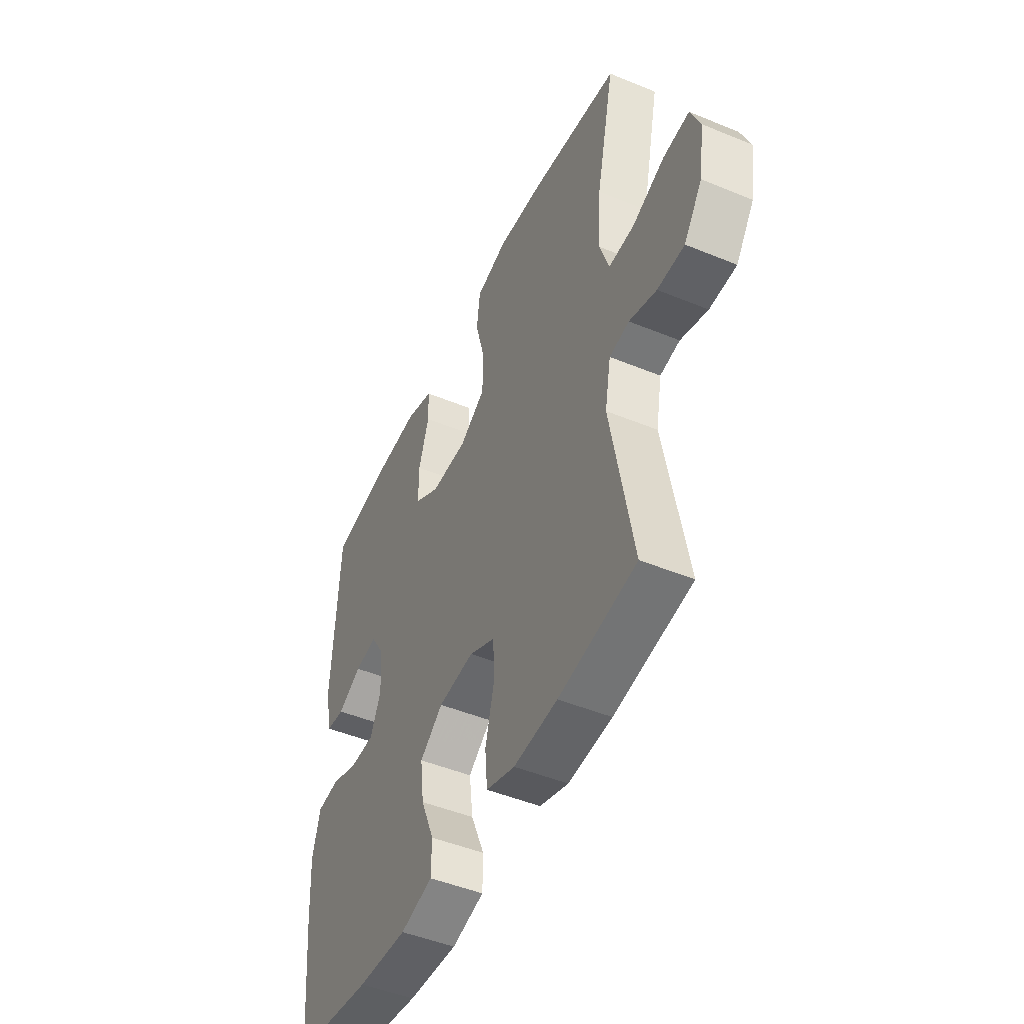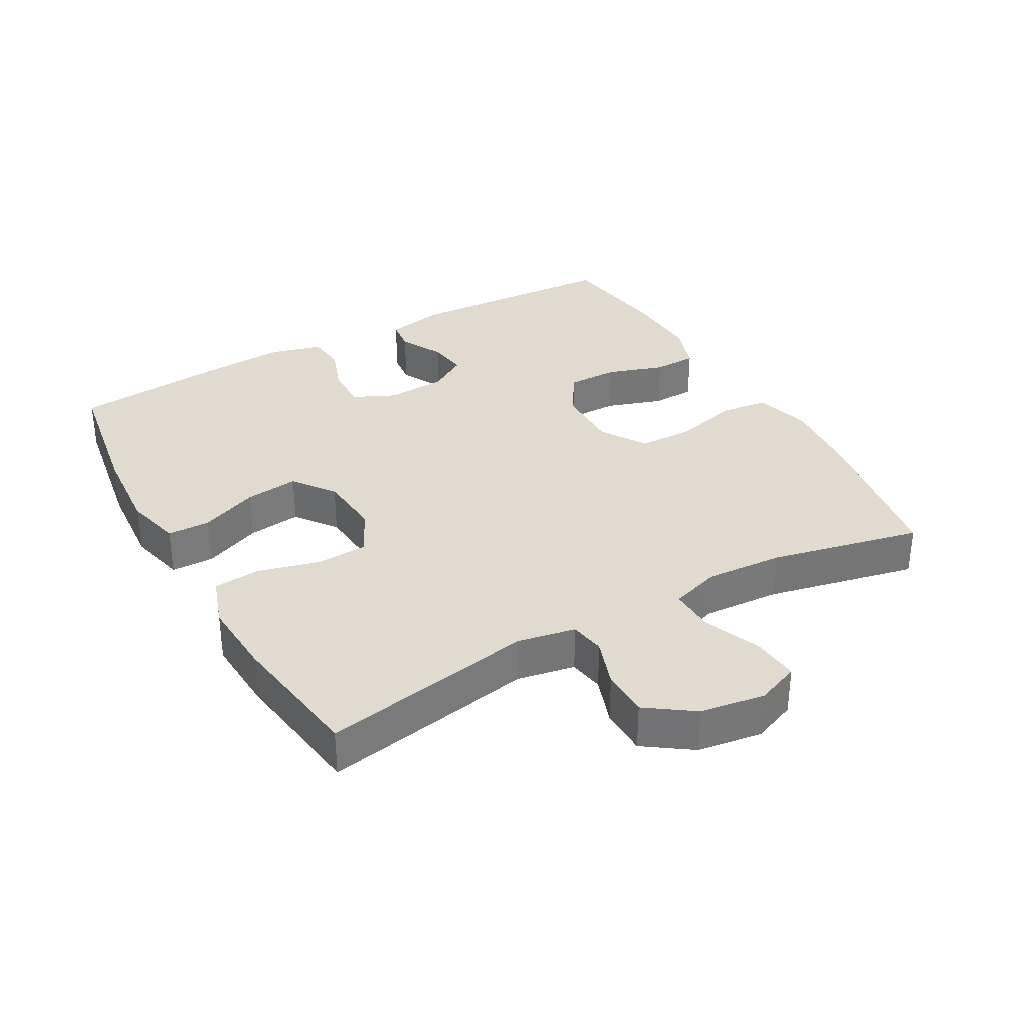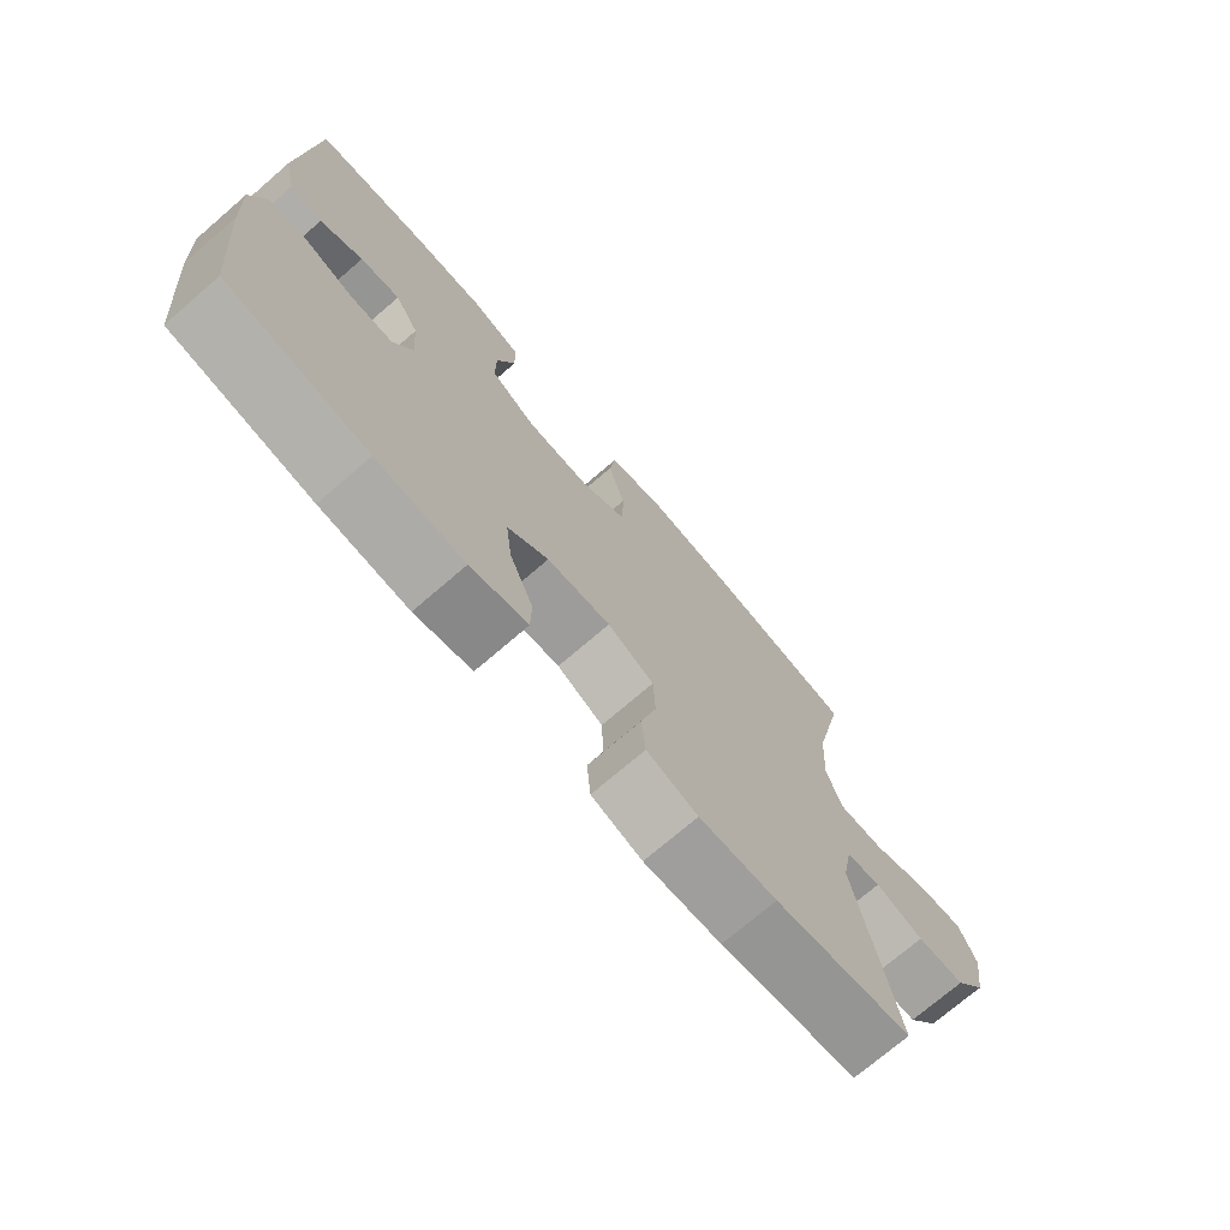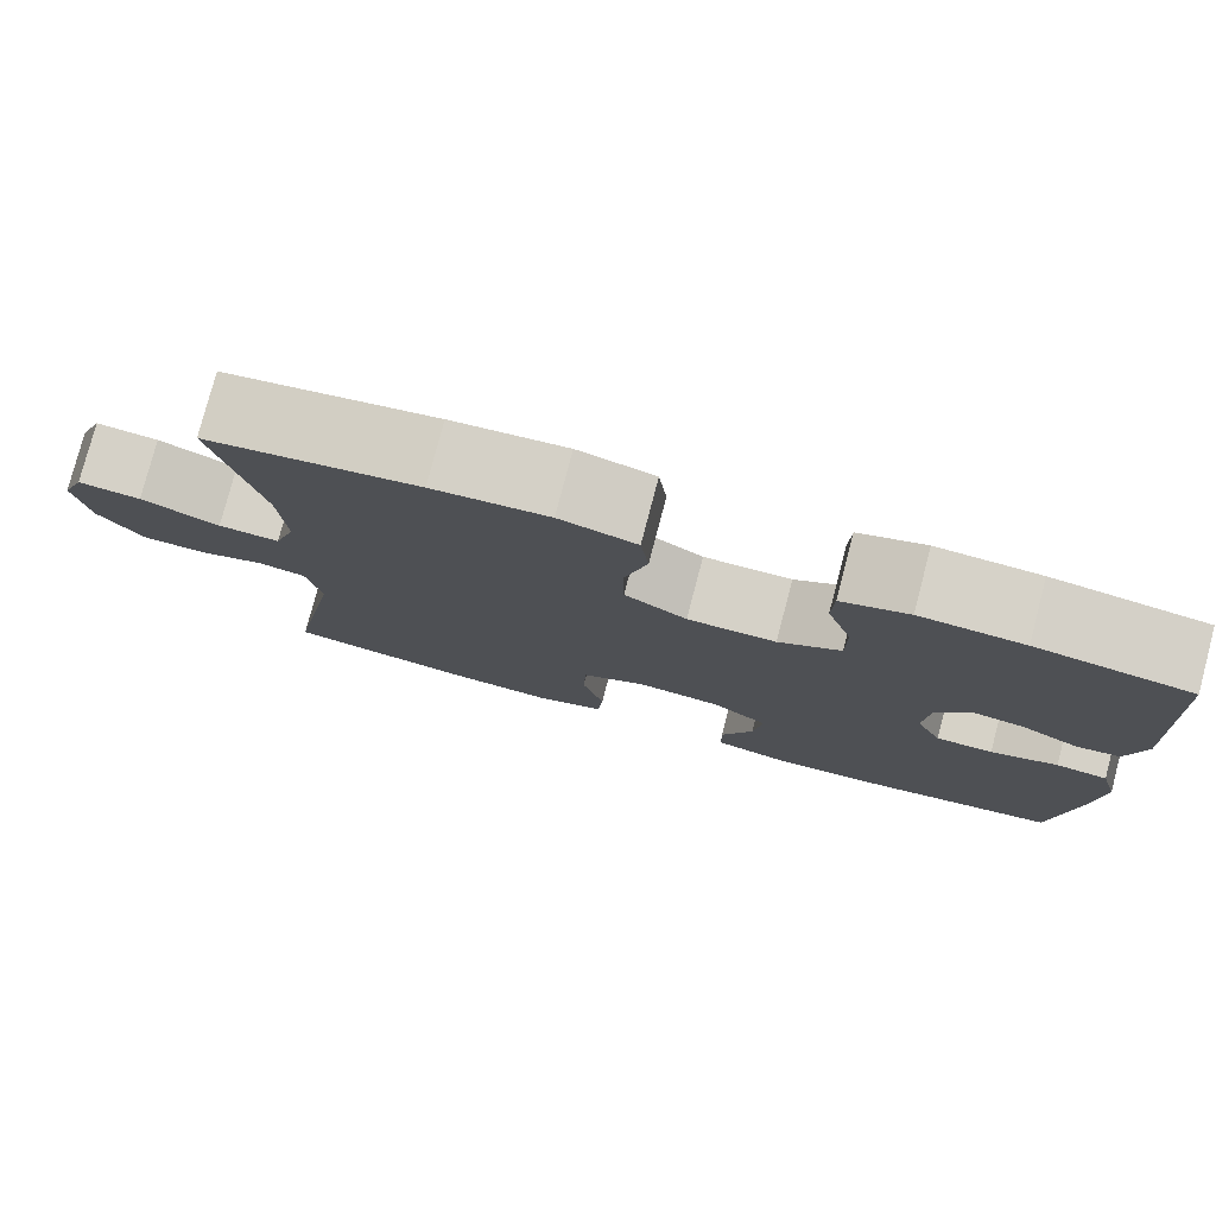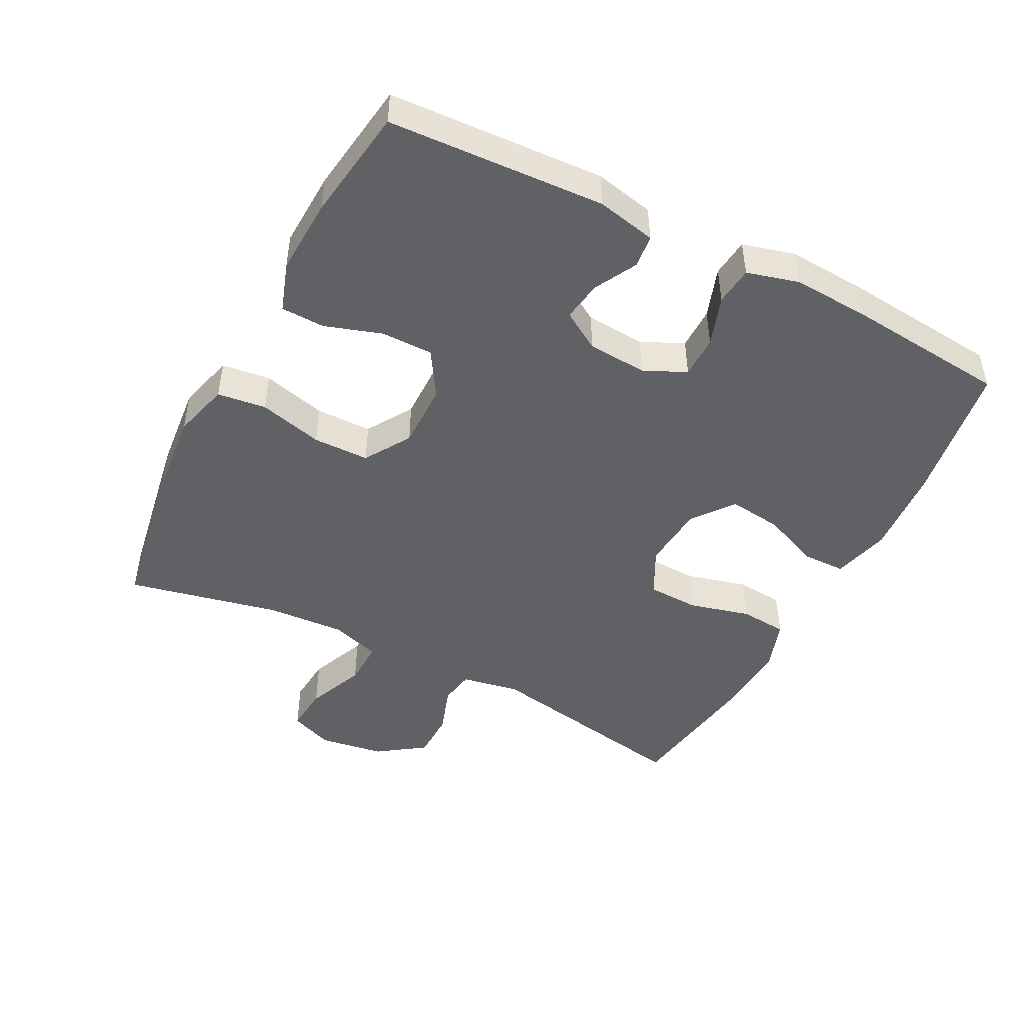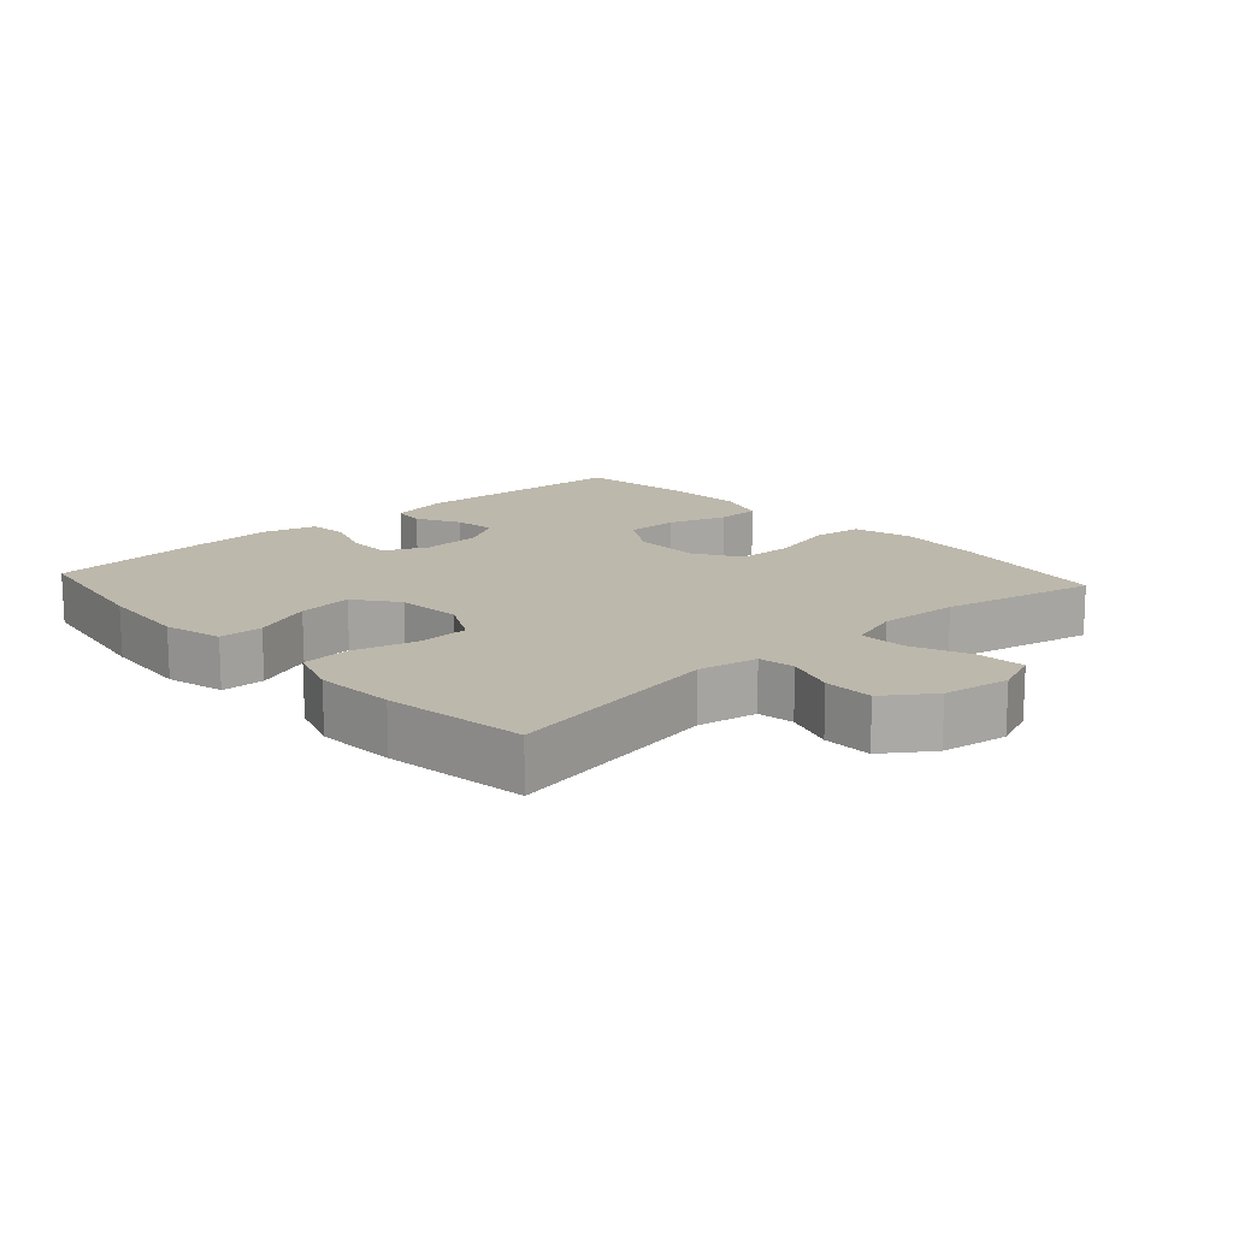
<metadata>
{"format":"obj","ext":"obj","renderer":"f3d","projection":"perspective","resolution":1024,"background":"white","views":[{"elev":-48.0,"azim":-114.8,"up":"+Z"},{"elev":33.6,"azim":-119.2,"up":"+Y"},{"elev":-73.4,"azim":130.7,"up":"+Z"},{"elev":78.6,"azim":14.7,"up":"+Z"},{"elev":-47.0,"azim":62.7,"up":"+Y"},{"elev":14.8,"azim":-132.2,"up":"+Y"}]}
</metadata>
<code>
v 0.5 0.07 0.5
v 0.517 0.07 0.177
v 0.498 0.07 0.088
v 0.449 0.07 0.082
v 0.385 0.07 0.116
v 0.325 0.07 0.125
v 0.289 0.07 0.067
v 0.283 0.07 -0.022
v 0.312 0.07 -0.085
v 0.376 0.07 -0.085
v 0.451 0.07 -0.059
v 0.509 0.07 -0.065
v 0.53 0.07 -0.143
v 0.523 0.07 -0.261
v 0.5 0.07 -0.5
v 0.288 0.07 -0.534
v 0.155 0.07 -0.544
v 0.069 0.07 -0.522
v 0.068 0.07 -0.458
v 0.104 0.07 -0.371
v 0.114 0.07 -0.291
v 0.052 0.07 -0.244
v -0.044 0.07 -0.236
v -0.114 0.07 -0.272
v -0.117 0.07 -0.349
v -0.093 0.07 -0.441
v -0.099 0.07 -0.512
v -0.176 0.07 -0.538
v -0.293 0.07 -0.531
v -0.5 0.07 -0.5
v -0.441 0.07 -0.18
v -0.457 0.07 -0.093
v -0.51 0.07 -0.084
v -0.583 0.07 -0.109
v -0.655 0.07 -0.108
v -0.704 0.07 -0.038
v -0.719 0.07 0.06
v -0.693 0.07 0.125
v -0.623 0.07 0.119
v -0.536 0.07 0.083
v -0.468 0.07 0.081
v -0.444 0.07 0.155
v -0.451 0.07 0.273
v -0.5 0.07 0.5
v -0.266 0.07 0.539
v -0.138 0.07 0.551
v -0.053 0.07 0.528
v -0.044 0.07 0.455
v -0.069 0.07 0.359
v -0.068 0.07 0.275
v 0.001 0.07 0.232
v 0.099 0.07 0.233
v 0.168 0.07 0.276
v 0.168 0.07 0.353
v 0.14 0.07 0.439
v 0.142 0.07 0.504
v 0.216 0.07 0.529
v 0.33 0.07 0.524
v 0.5 0 0.5
v 0.517 0 0.177
v 0.498 0 0.088
v 0.449 0 0.082
v 0.385 0 0.116
v 0.325 0 0.125
v 0.289 0 0.067
v 0.283 0 -0.022
v 0.312 0 -0.085
v 0.376 0 -0.085
v 0.451 0 -0.059
v 0.509 0 -0.065
v 0.53 0 -0.143
v 0.523 0 -0.261
v 0.5 0 -0.5
v 0.288 0 -0.534
v 0.155 0 -0.544
v 0.069 0 -0.522
v 0.068 0 -0.458
v 0.104 0 -0.371
v 0.114 0 -0.291
v 0.052 0 -0.244
v -0.044 0 -0.236
v -0.114 0 -0.272
v -0.117 0 -0.349
v -0.093 0 -0.441
v -0.099 0 -0.512
v -0.176 0 -0.538
v -0.293 0 -0.531
v -0.5 0 -0.5
v -0.441 0 -0.18
v -0.457 0 -0.093
v -0.51 0 -0.084
v -0.583 0 -0.109
v -0.655 0 -0.108
v -0.704 0 -0.038
v -0.719 0 0.06
v -0.693 0 0.125
v -0.623 0 0.119
v -0.536 0 0.083
v -0.468 0 0.081
v -0.444 0 0.155
v -0.451 0 0.273
v -0.5 0 0.5
v -0.266 0 0.539
v -0.138 0 0.551
v -0.053 0 0.528
v -0.044 0 0.455
v -0.069 0 0.359
v -0.068 0 0.275
v 0.001 0 0.232
v 0.099 0 0.233
v 0.168 0 0.276
v 0.168 0 0.353
v 0.14 0 0.439
v 0.142 0 0.504
v 0.216 0 0.529
v 0.33 0 0.524
f 3 4 5
f 2 3 5
f 1 2 5
f 58 1 5
f 57 58 5
f 56 57 5
f 55 56 5
f 54 55 5
f 53 54 5 6
f 52 53 6 7
f 51 52 7 8
f 50 51 8 9
f 47 48 49
f 46 47 49
f 45 46 49
f 44 45 49
f 43 44 49
f 42 43 49 50
f 41 42 50 9
f 38 39 40
f 37 38 40
f 36 37 40
f 35 36 40
f 34 35 40
f 33 34 40
f 40 41 9
f 33 40 9
f 32 33 9
f 29 30 31
f 28 29 31
f 27 28 31
f 26 27 31
f 25 26 31
f 24 25 31 32
f 23 24 32
f 32 9 10
f 23 32 10
f 22 23 10
f 18 19 20
f 17 18 20
f 16 17 20
f 15 16 20
f 14 15 20
f 13 14 20
f 12 13 20
f 11 12 20
f 10 11 20
f 10 20 21
f 10 21 22
f 63 62 61
f 63 61 60
f 63 60 59
f 63 59 116
f 63 116 115
f 63 115 114
f 63 114 113
f 63 113 112
f 64 63 112 111
f 65 64 111 110
f 66 65 110 109
f 67 66 109 108
f 107 106 105
f 107 105 104
f 107 104 103
f 107 103 102
f 107 102 101
f 108 107 101 100
f 67 108 100 99
f 98 97 96
f 98 96 95
f 98 95 94
f 98 94 93
f 98 93 92
f 98 92 91
f 67 99 98
f 67 98 91
f 67 91 90
f 89 88 87
f 89 87 86
f 89 86 85
f 89 85 84
f 89 84 83
f 90 89 83 82
f 90 82 81
f 68 67 90
f 68 90 81
f 68 81 80
f 78 77 76
f 78 76 75
f 78 75 74
f 78 74 73
f 78 73 72
f 78 72 71
f 78 71 70
f 78 70 69
f 78 69 68
f 79 78 68
f 80 79 68
f 1 59 60 2
f 2 60 61 3
f 3 61 62 4
f 4 62 63 5
f 5 63 64 6
f 6 64 65 7
f 7 65 66 8
f 8 66 67 9
f 9 67 68 10
f 10 68 69 11
f 11 69 70 12
f 12 70 71 13
f 13 71 72 14
f 14 72 73 15
f 15 73 74 16
f 16 74 75 17
f 17 75 76 18
f 18 76 77 19
f 19 77 78 20
f 20 78 79 21
f 21 79 80 22
f 22 80 81 23
f 23 81 82 24
f 24 82 83 25
f 25 83 84 26
f 26 84 85 27
f 27 85 86 28
f 28 86 87 29
f 29 87 88 30
f 30 88 89 31
f 31 89 90 32
f 32 90 91 33
f 33 91 92 34
f 34 92 93 35
f 35 93 94 36
f 36 94 95 37
f 37 95 96 38
f 38 96 97 39
f 39 97 98 40
f 40 98 99 41
f 41 99 100 42
f 42 100 101 43
f 43 101 102 44
f 44 102 103 45
f 45 103 104 46
f 46 104 105 47
f 47 105 106 48
f 48 106 107 49
f 49 107 108 50
f 50 108 109 51
f 51 109 110 52
f 52 110 111 53
f 53 111 112 54
f 54 112 113 55
f 55 113 114 56
f 56 114 115 57
f 57 115 116 58
f 58 116 59 1

</code>
